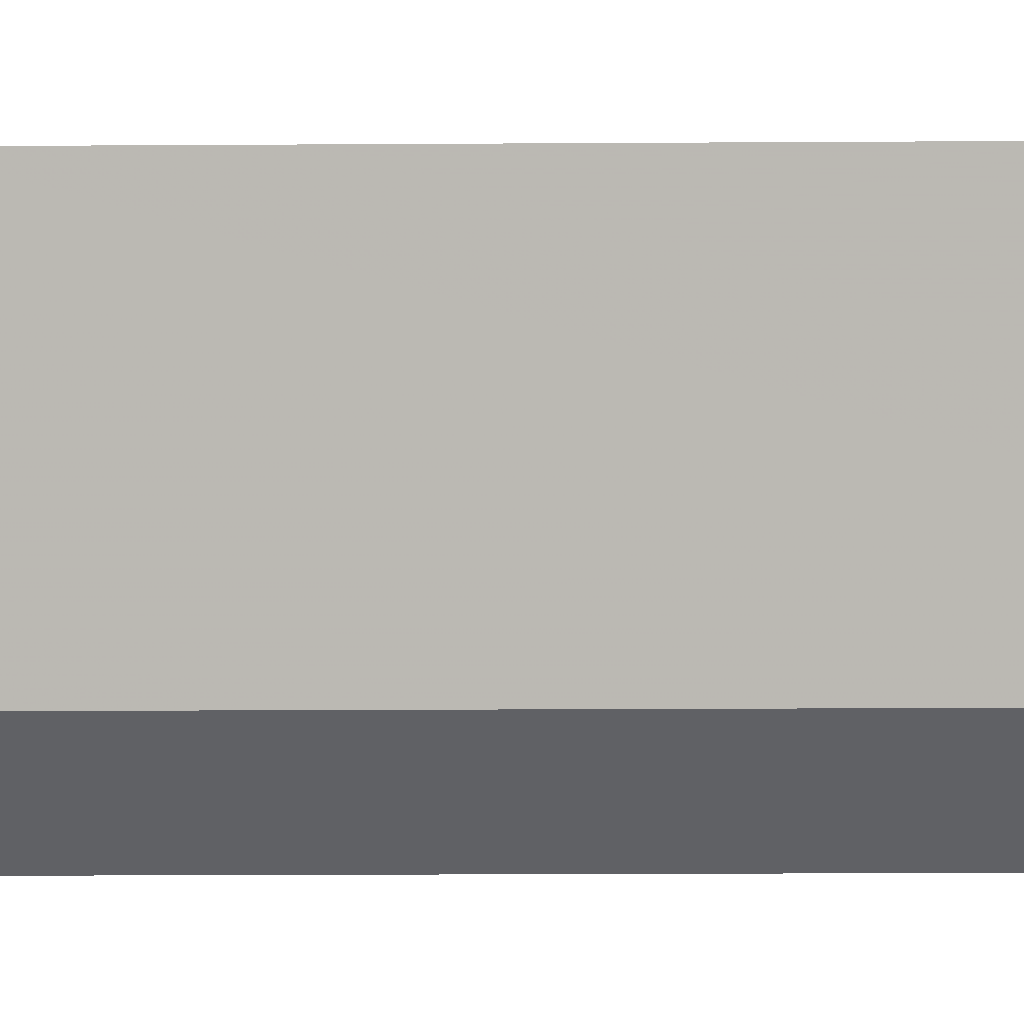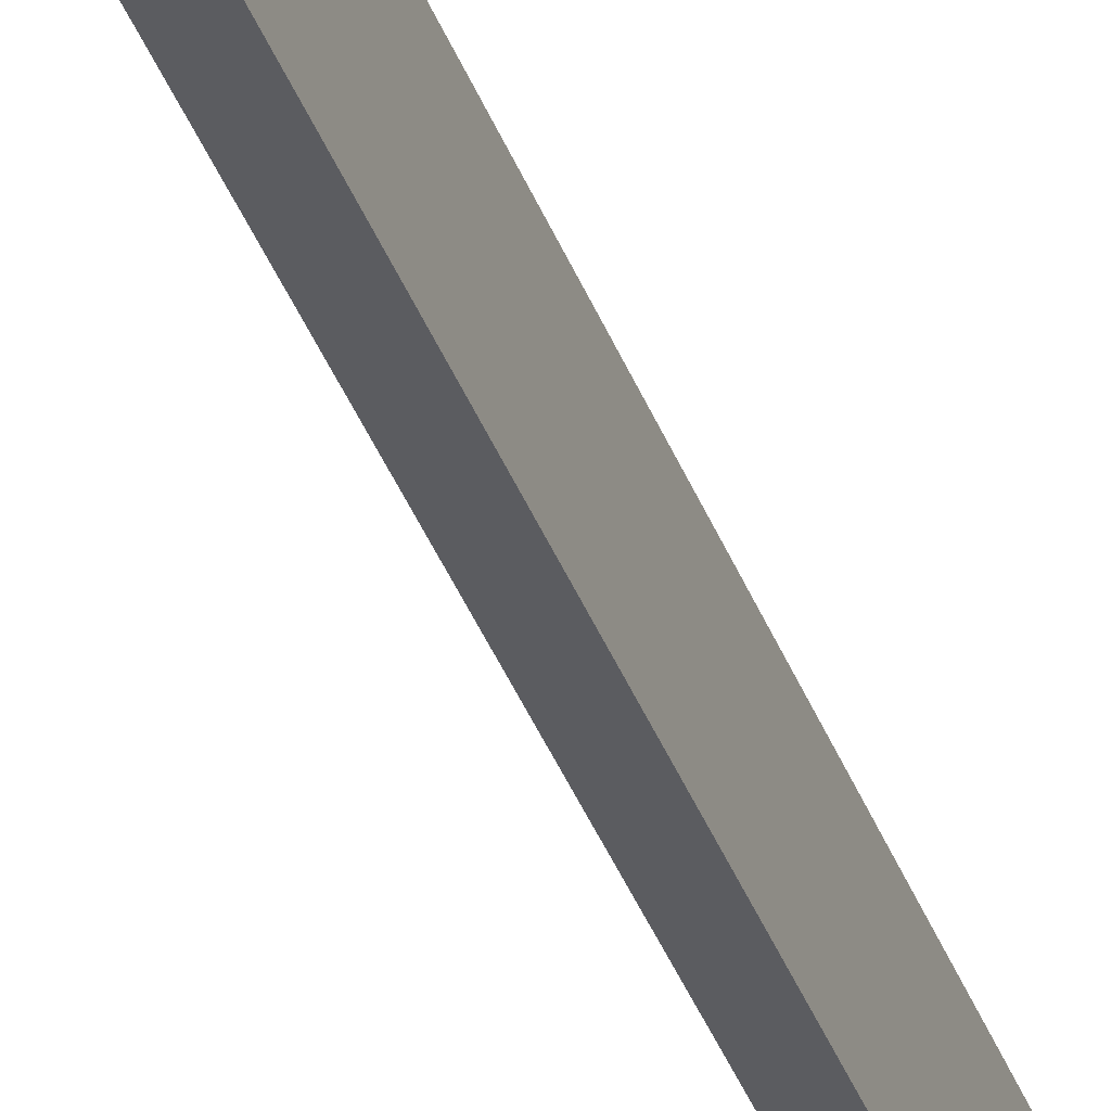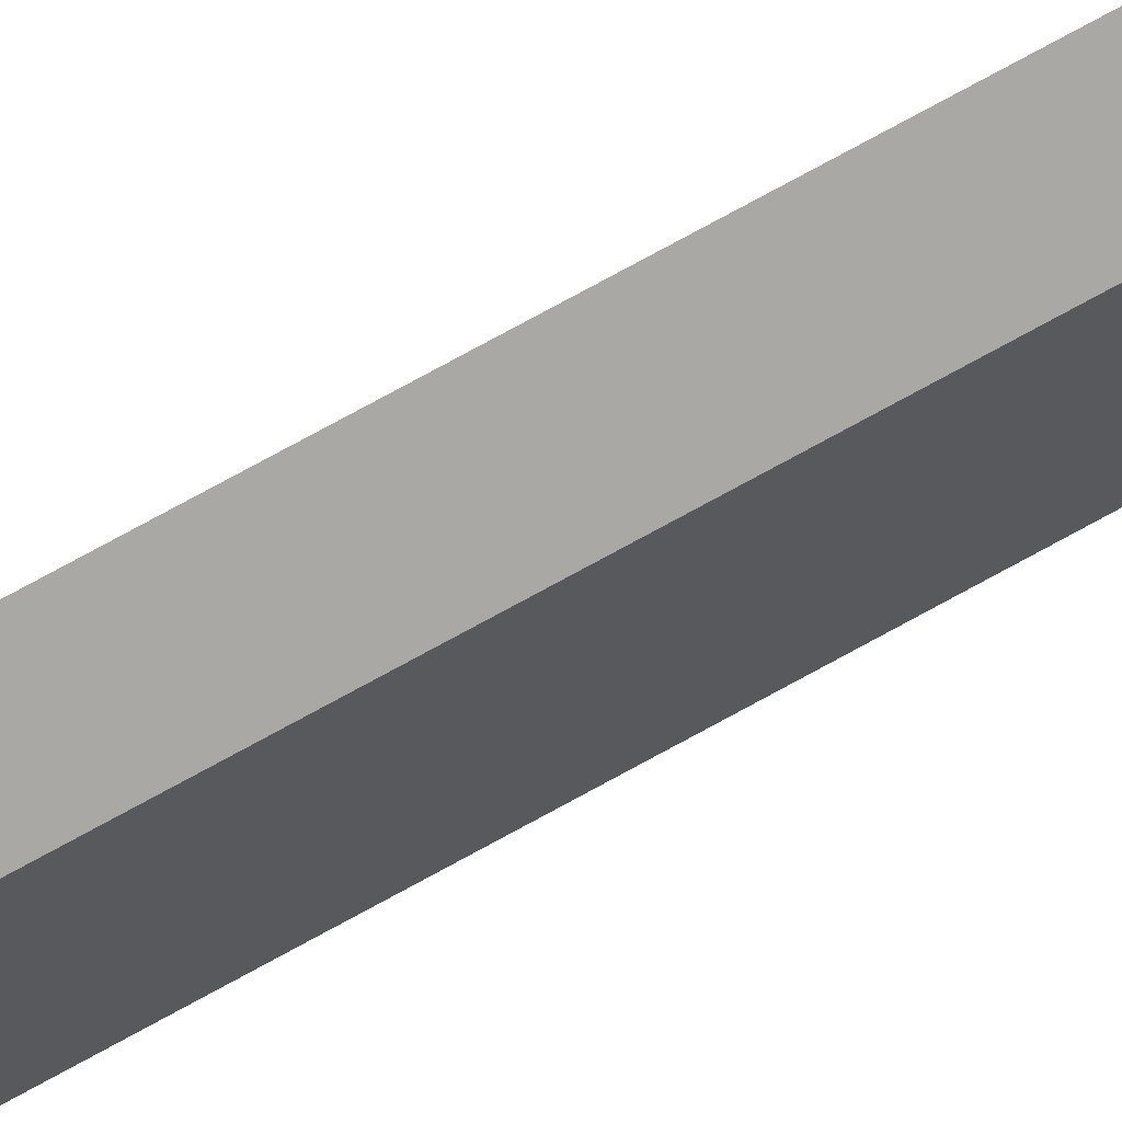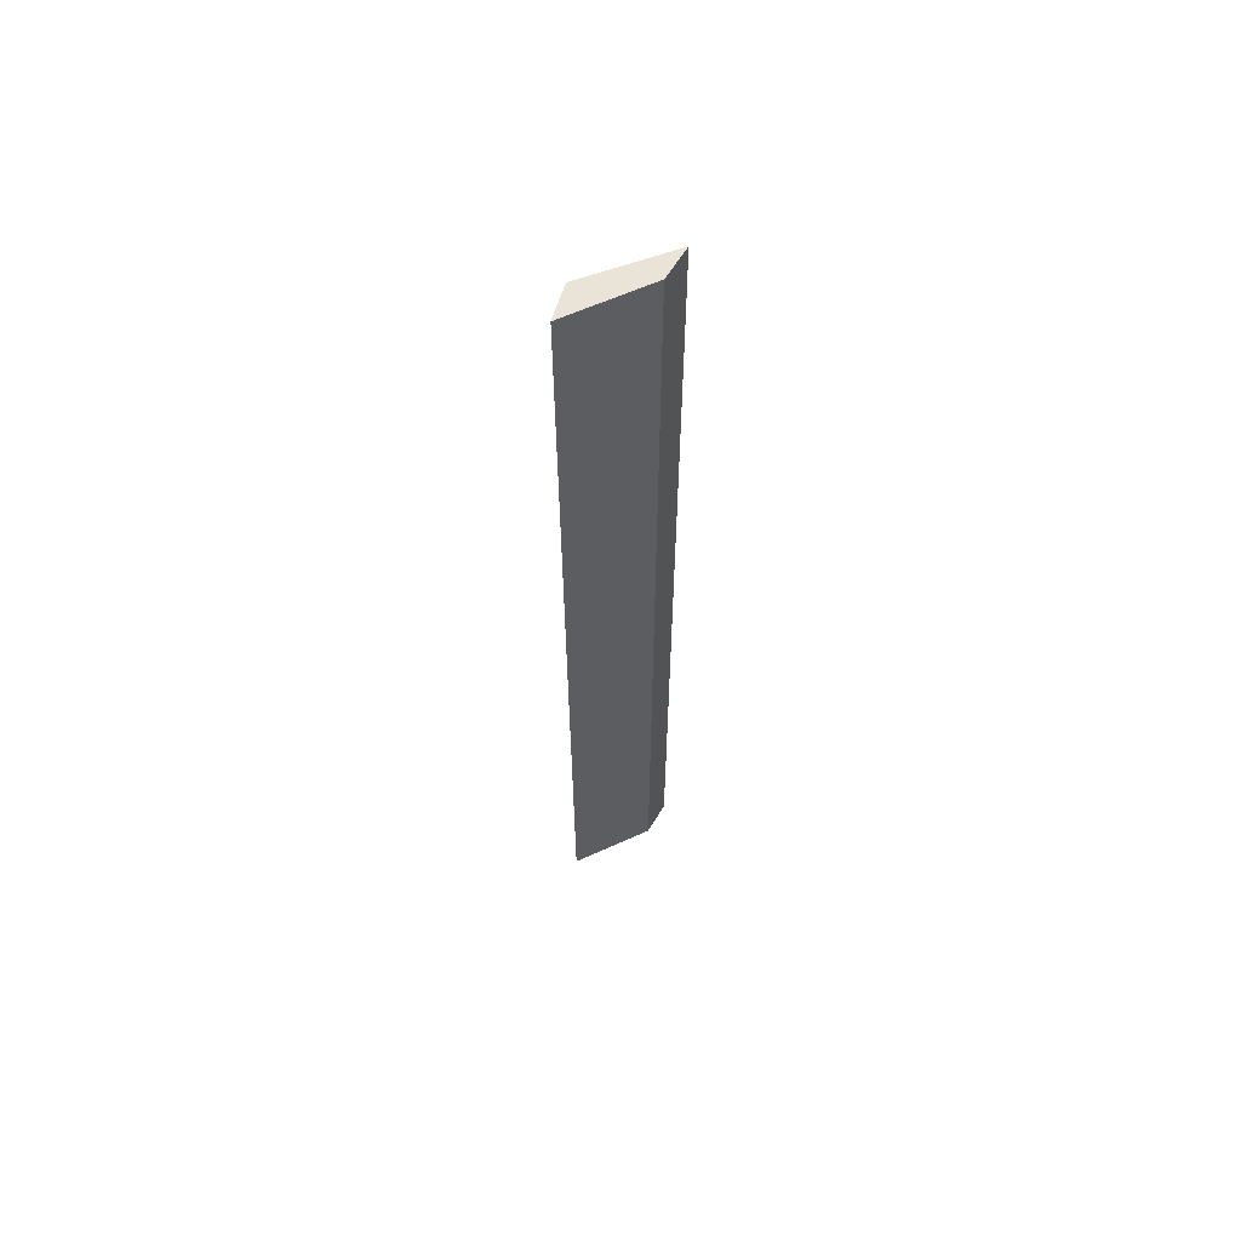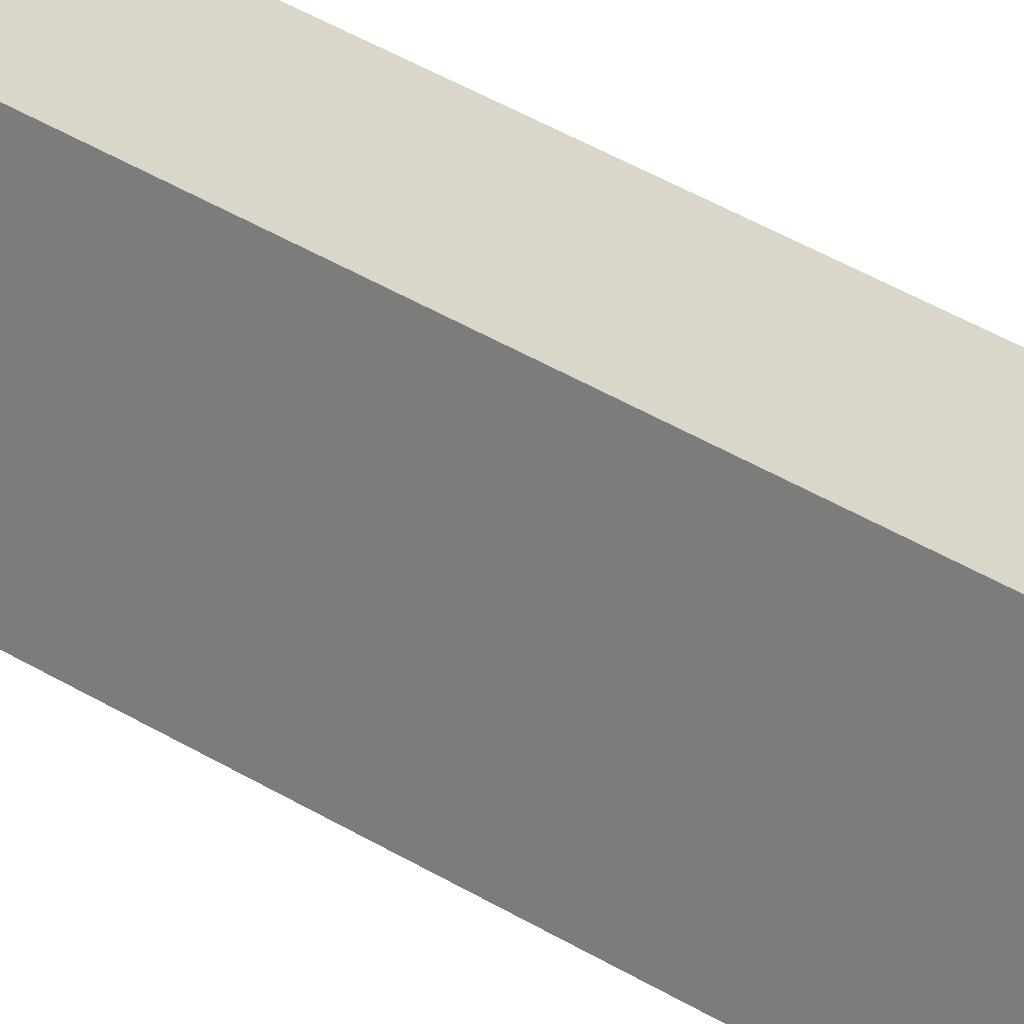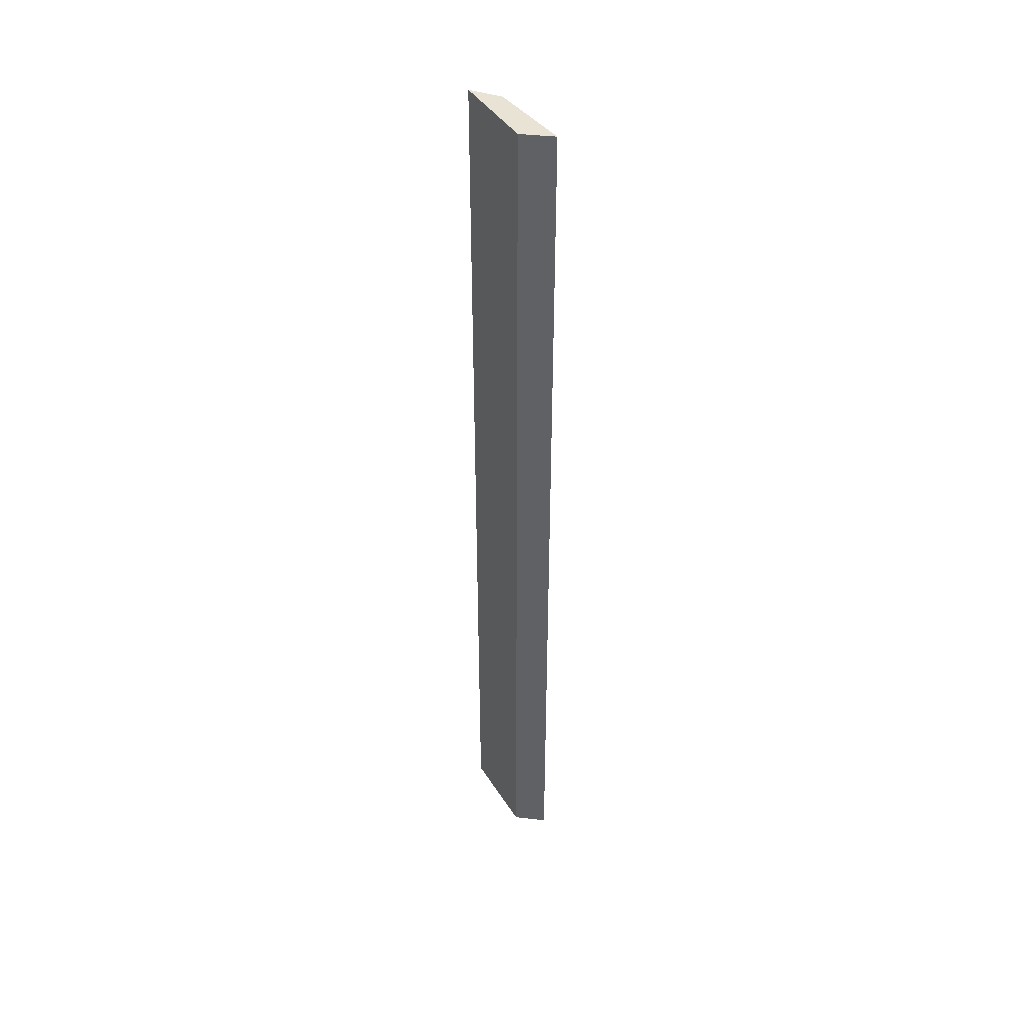
<metadata>
{"format":"obj","ext":"obj","renderer":"f3d","projection":"perspective","resolution":1024,"background":"white","views":[{"elev":-6.7,"azim":-88.1,"up":"+Y"},{"elev":-37.8,"azim":19.0,"up":"+Y"},{"elev":79.3,"azim":61.6,"up":"+Y"},{"elev":61.1,"azim":-101.5,"up":"+Z"},{"elev":32.8,"azim":132.2,"up":"+Y"},{"elev":42.2,"azim":159.2,"up":"+Z"}]}
</metadata>
<code>
v 0.1006 -0.164 0.2786
v 0.1006 -0.164 -0.3176
v 0.09201 -0.1085 0.2786
v 0.07292 -0.0981 0.2786
v 0.08529 -0.1499 0.2786
v 0.08043 -0.1022 -0.3176
v 0.09201 -0.1085 -0.3176
v 0.07292 -0.0981 -0.3176
v 0.08529 -0.1499 -0.3176
f 1 2 3
f 1 3 4
f 5 2 1
f 5 1 4
f 7 3 2
f 7 4 3
f 8 5 4
f 8 7 6
f 8 4 7
f 9 2 5
f 9 5 8
f 9 8 6
f 9 7 2
f 9 6 7

</code>
